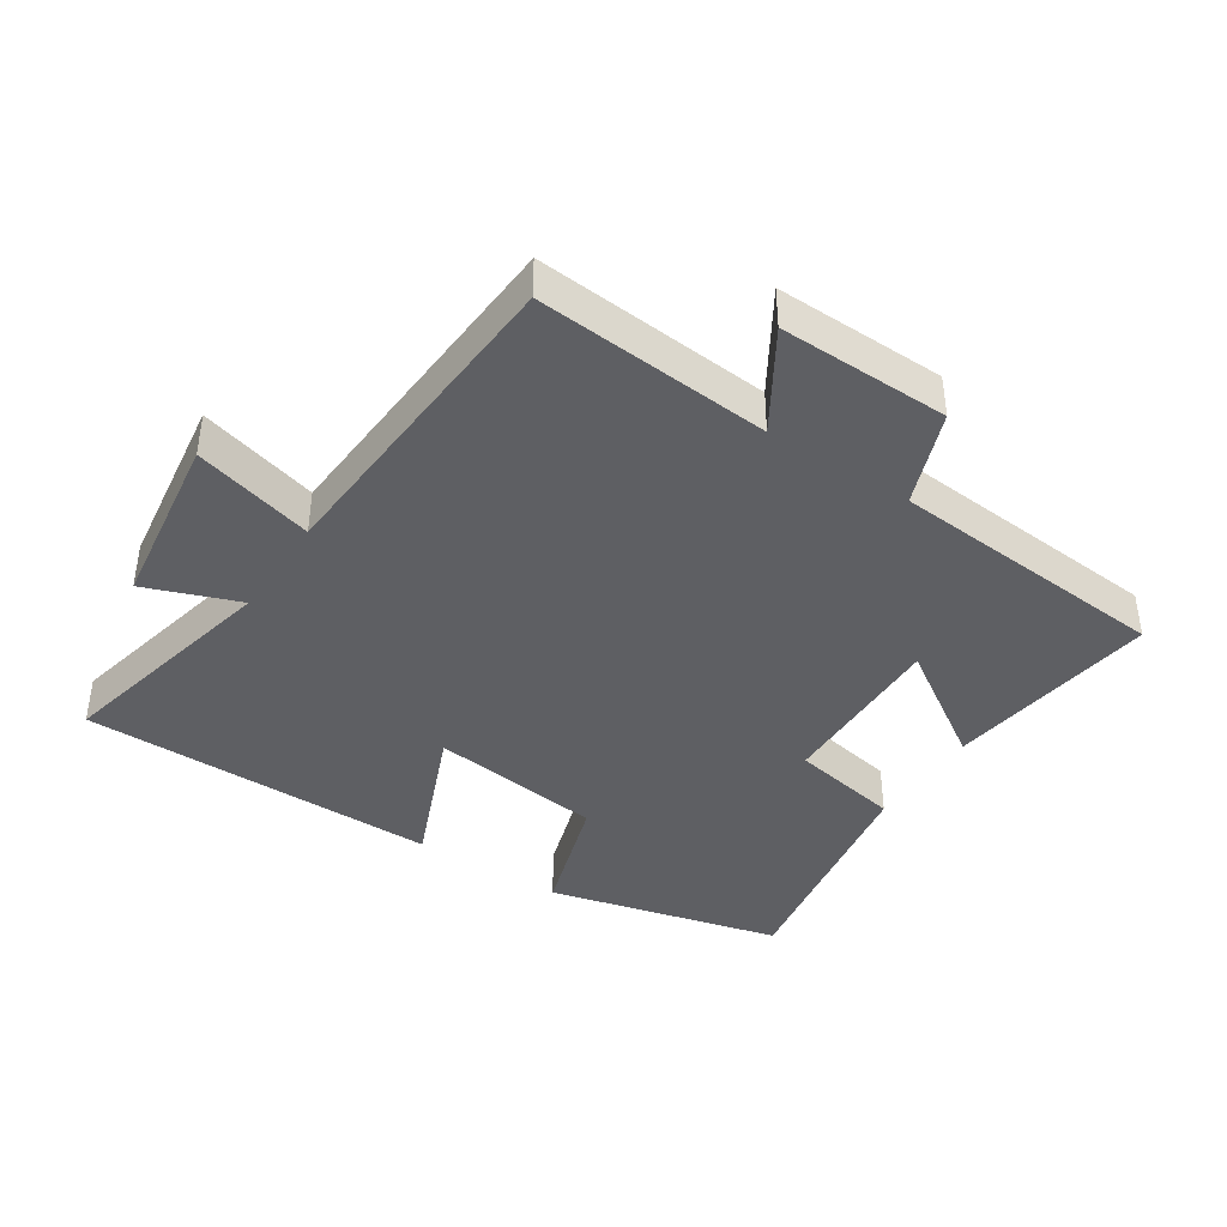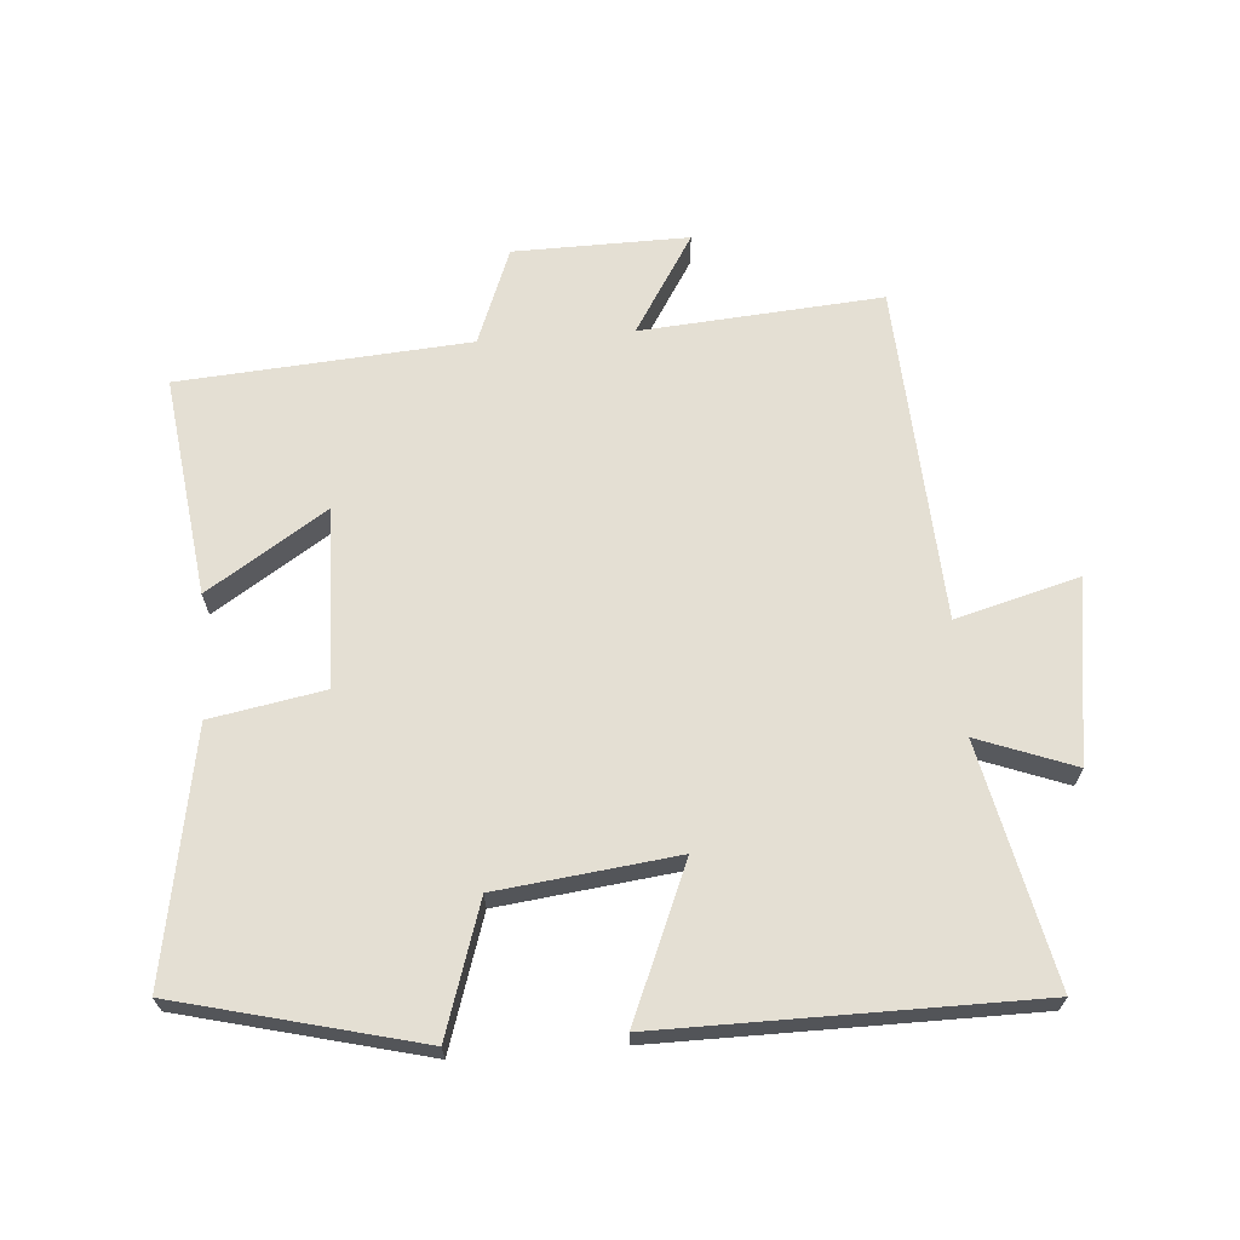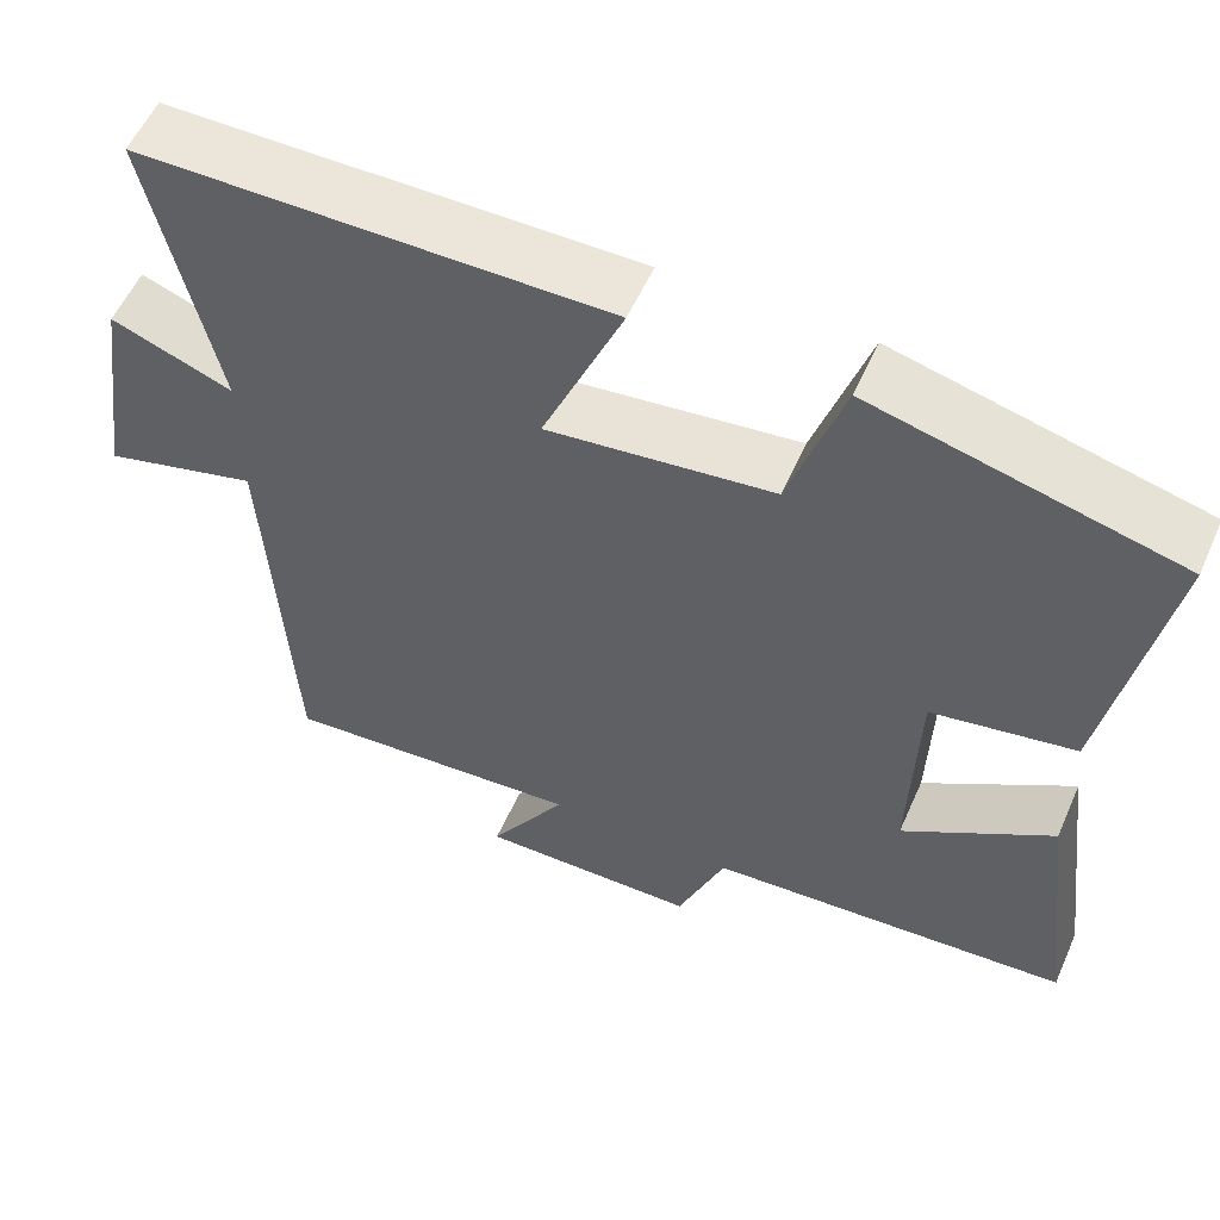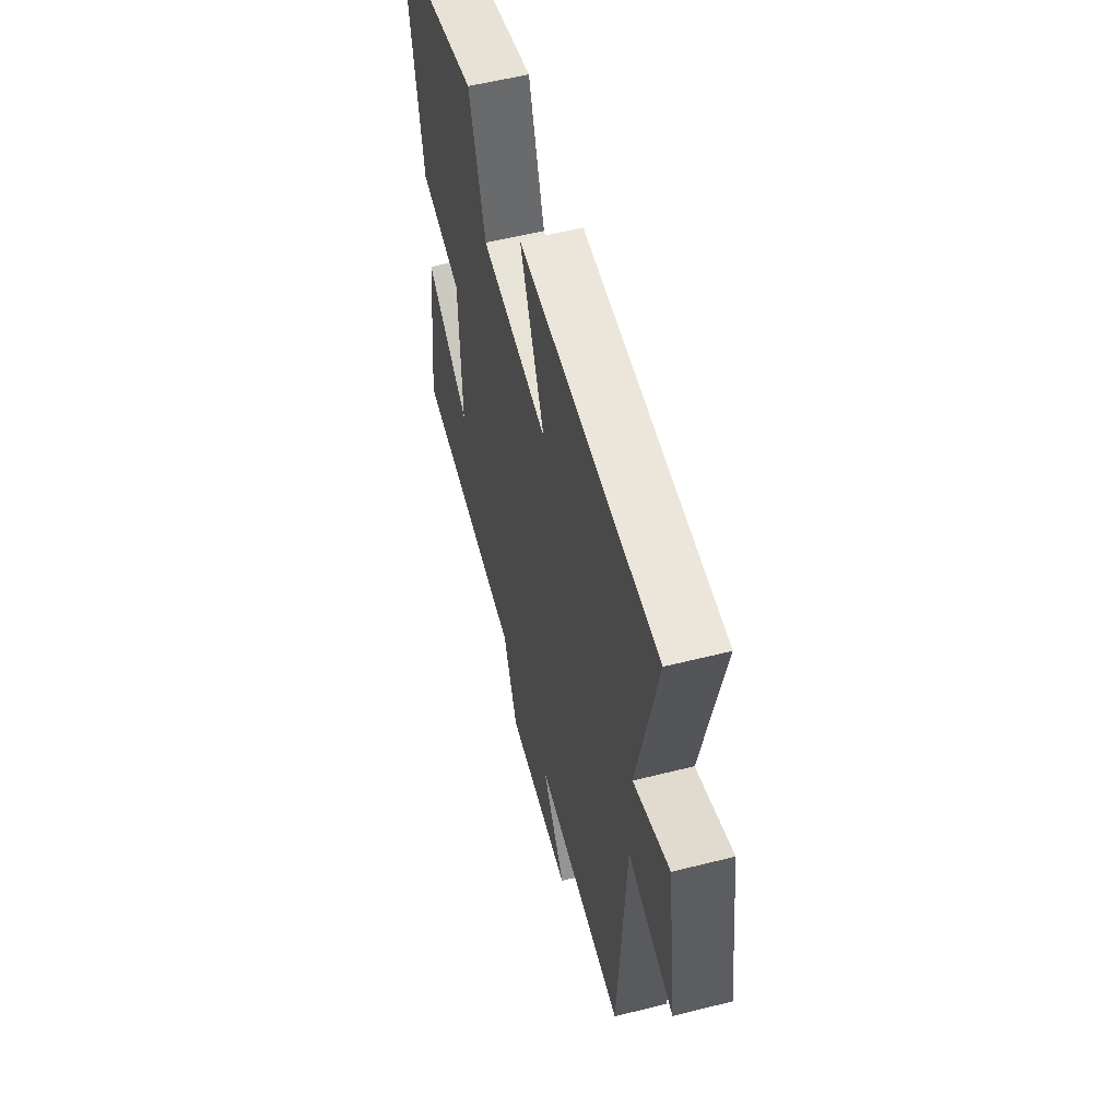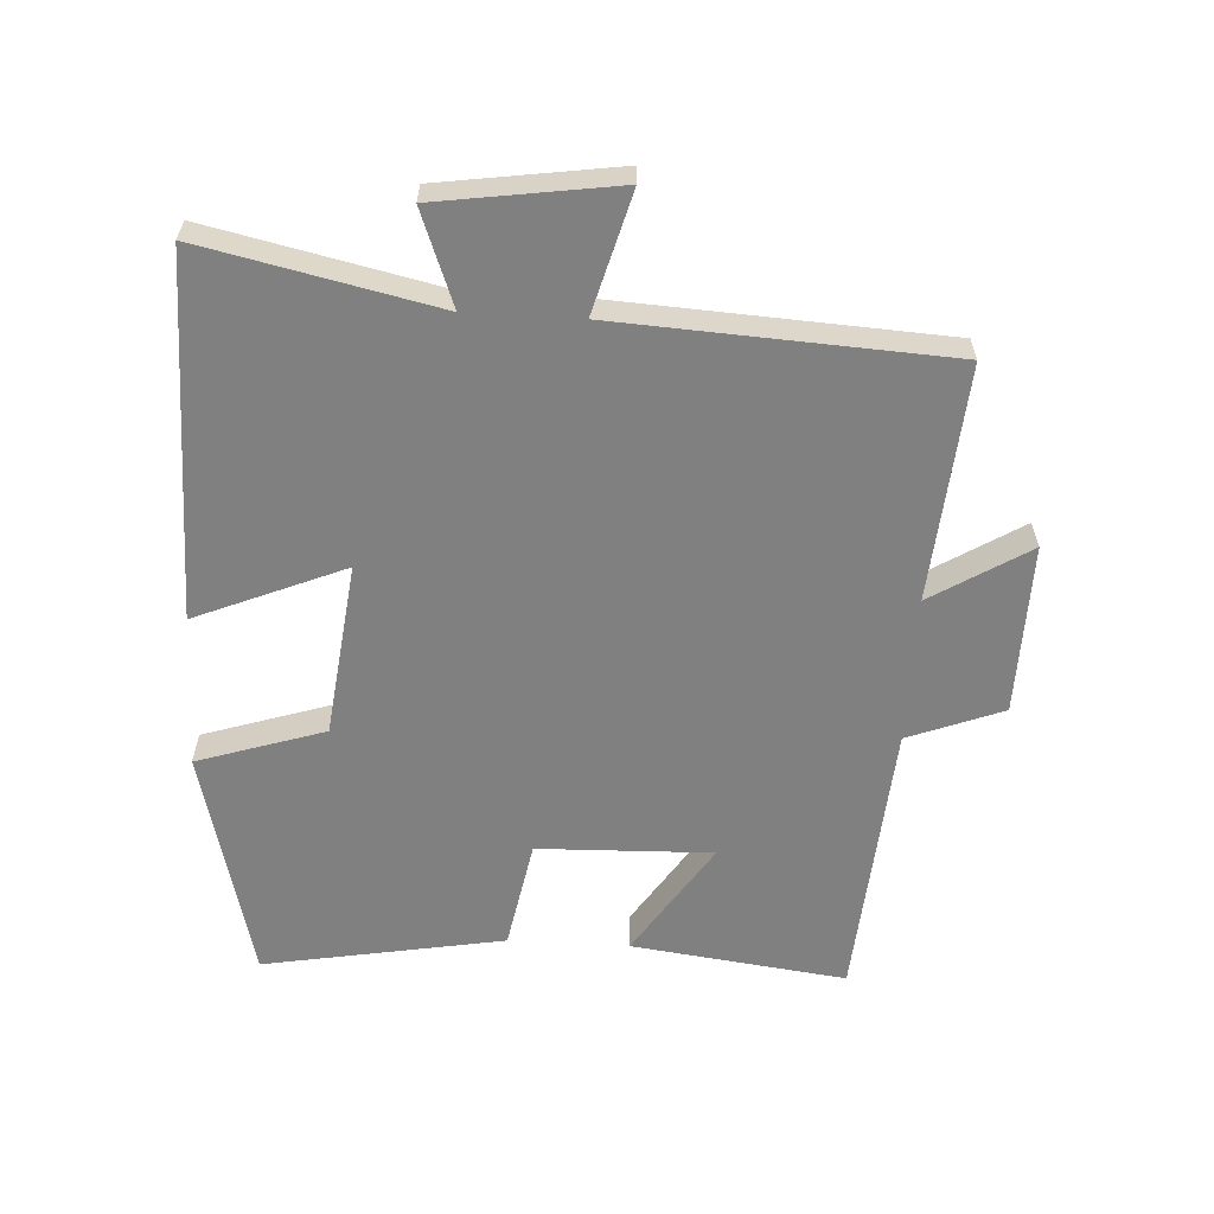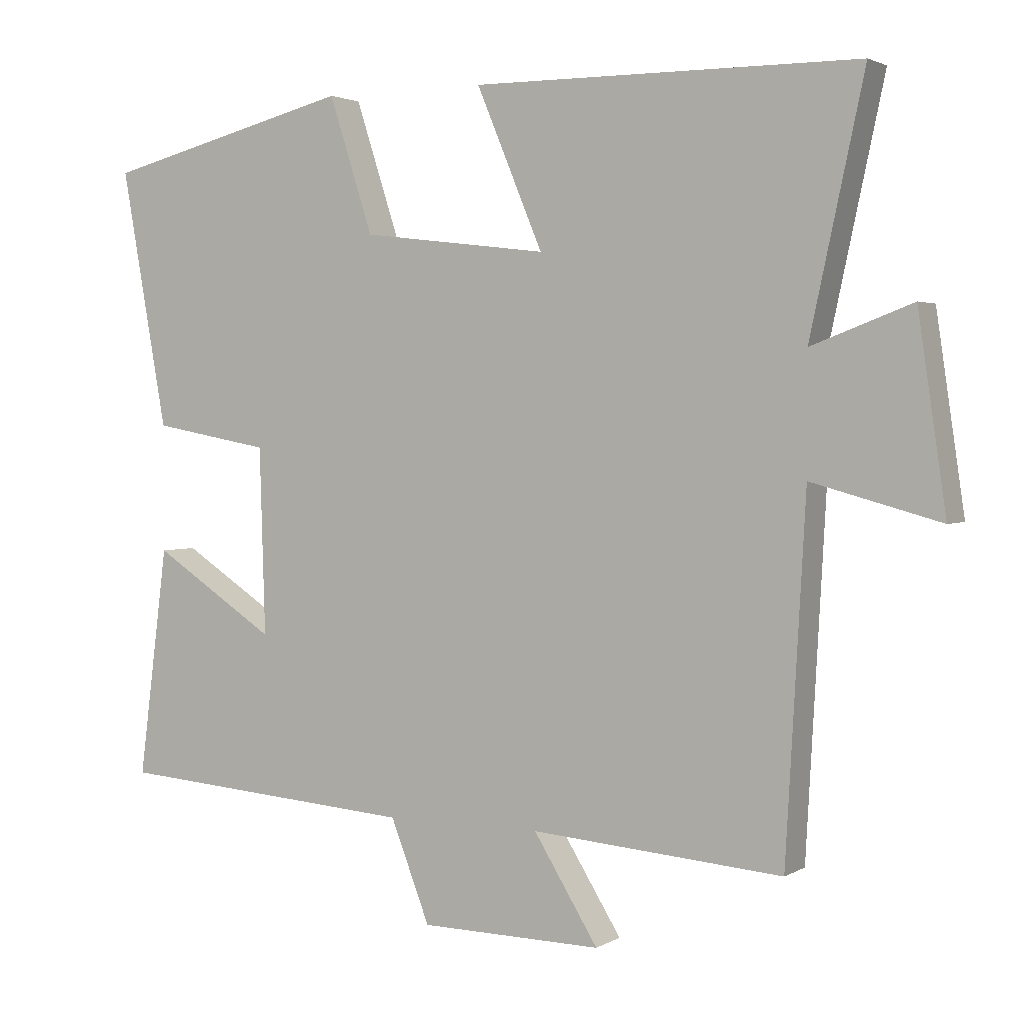
<metadata>
{"format":"obj","ext":"obj","renderer":"f3d","projection":"perspective","resolution":1024,"background":"white","views":[{"elev":-40.6,"azim":146.5,"up":"+Y"},{"elev":66.5,"azim":-4.4,"up":"+Y"},{"elev":56.2,"azim":-156.2,"up":"+Z"},{"elev":55.9,"azim":75.2,"up":"+Z"},{"elev":-60.1,"azim":86.7,"up":"+Y"},{"elev":2.4,"azim":28.7,"up":"+Z"}]}
</metadata>
<code>
v -0.566 0.07 0.41
v -0.208 0.07 0.5
v -0.145 0.07 0.306
v 0.121 0.07 0.274
v 0.026 0.07 0.5
v 0.577 0.07 0.497
v 0.5 0.07 0.143
v 0.643 0.07 0.197
v 0.683 0.07 -0.075
v 0.5 0.07 -0.025
v 0.472 0.07 -0.528
v 0.113 0.07 -0.5
v 0.205 0.07 -0.648
v -0.055 0.07 -0.644
v -0.111 0.07 -0.5
v -0.542 0.07 -0.468
v -0.5 0.07 -0.14
v -0.323 0.07 -0.255
v -0.331 0.07 0.011
v -0.5 0.07 0.042
v -0.566 0 0.41
v -0.208 0 0.5
v -0.145 0 0.306
v 0.121 0 0.274
v 0.026 0 0.5
v 0.577 0 0.497
v 0.5 0 0.143
v 0.643 0 0.197
v 0.683 0 -0.075
v 0.5 0 -0.025
v 0.472 0 -0.528
v 0.113 0 -0.5
v 0.205 0 -0.648
v -0.055 0 -0.644
v -0.111 0 -0.5
v -0.542 0 -0.468
v -0.5 0 -0.14
v -0.323 0 -0.255
v -0.331 0 0.011
v -0.5 0 0.042
f 19 20 1 2
f 18 19 2 3
f 15 16 17 18
f 15 18 3 4
f 12 13 14 15
f 12 15 4
f 10 11 12 4
f 7 8 9 10
f 7 10 4 5
f 5 6 7
f 22 21 40 39
f 23 22 39 38
f 38 37 36 35
f 24 23 38 35
f 35 34 33 32
f 24 35 32
f 24 32 31 30
f 30 29 28 27
f 25 24 30 27
f 27 26 25
f 1 21 22 2
f 2 22 23 3
f 3 23 24 4
f 4 24 25 5
f 5 25 26 6
f 6 26 27 7
f 7 27 28 8
f 8 28 29 9
f 9 29 30 10
f 10 30 31 11
f 11 31 32 12
f 12 32 33 13
f 13 33 34 14
f 14 34 35 15
f 15 35 36 16
f 16 36 37 17
f 17 37 38 18
f 18 38 39 19
f 19 39 40 20
f 20 40 21 1

</code>
